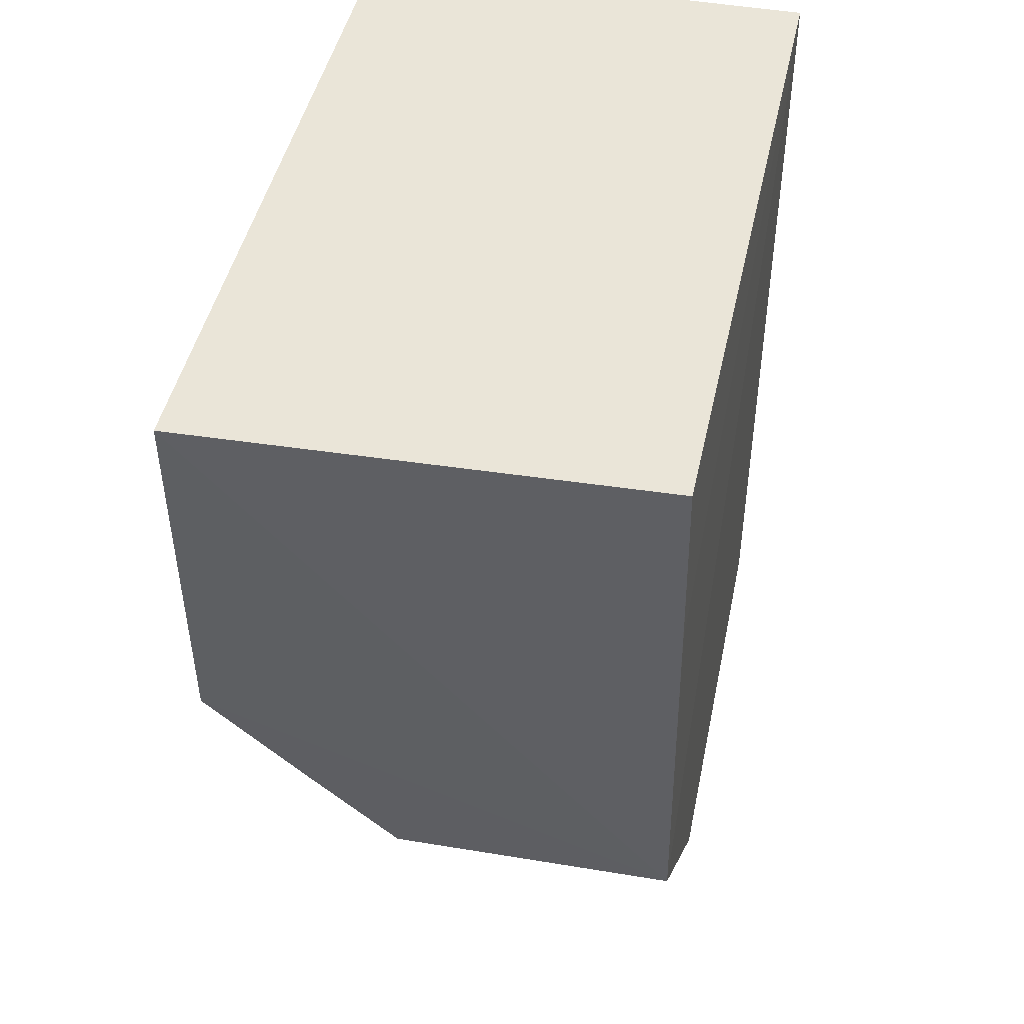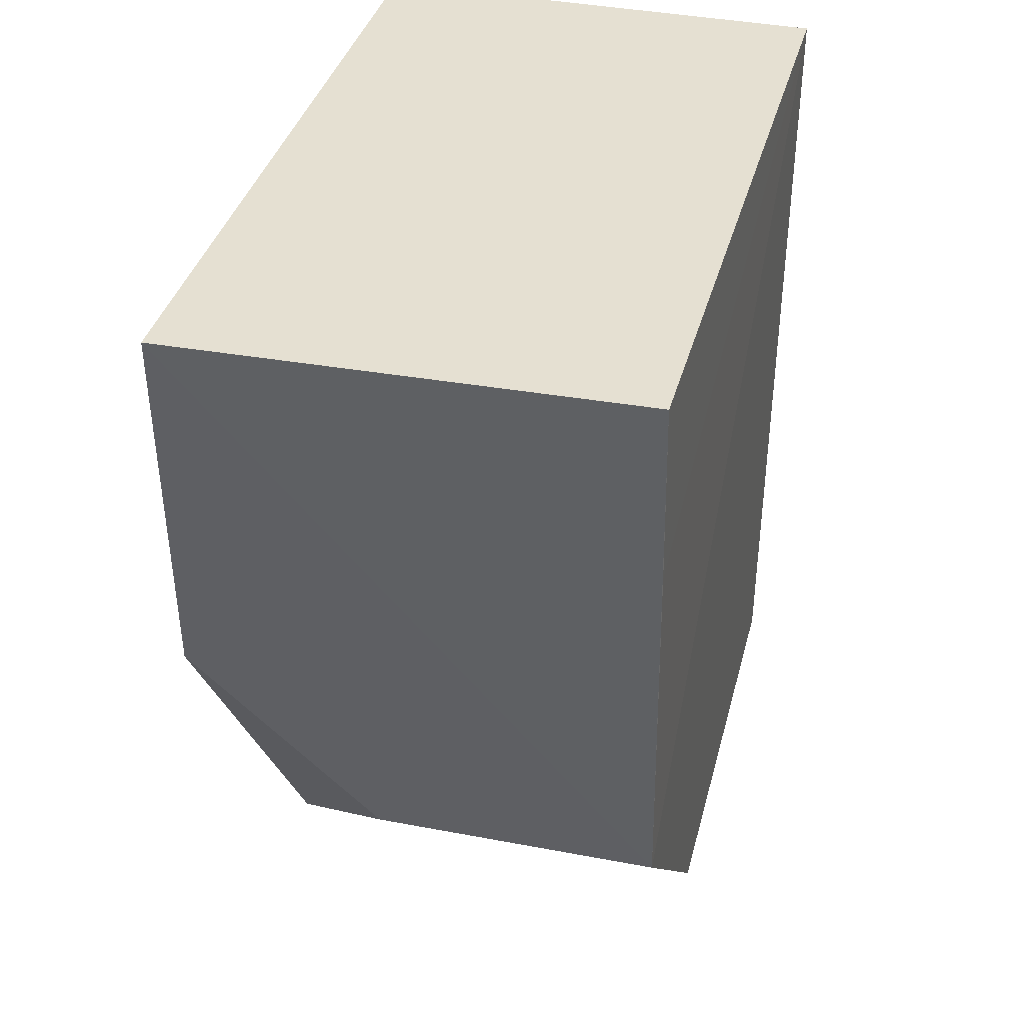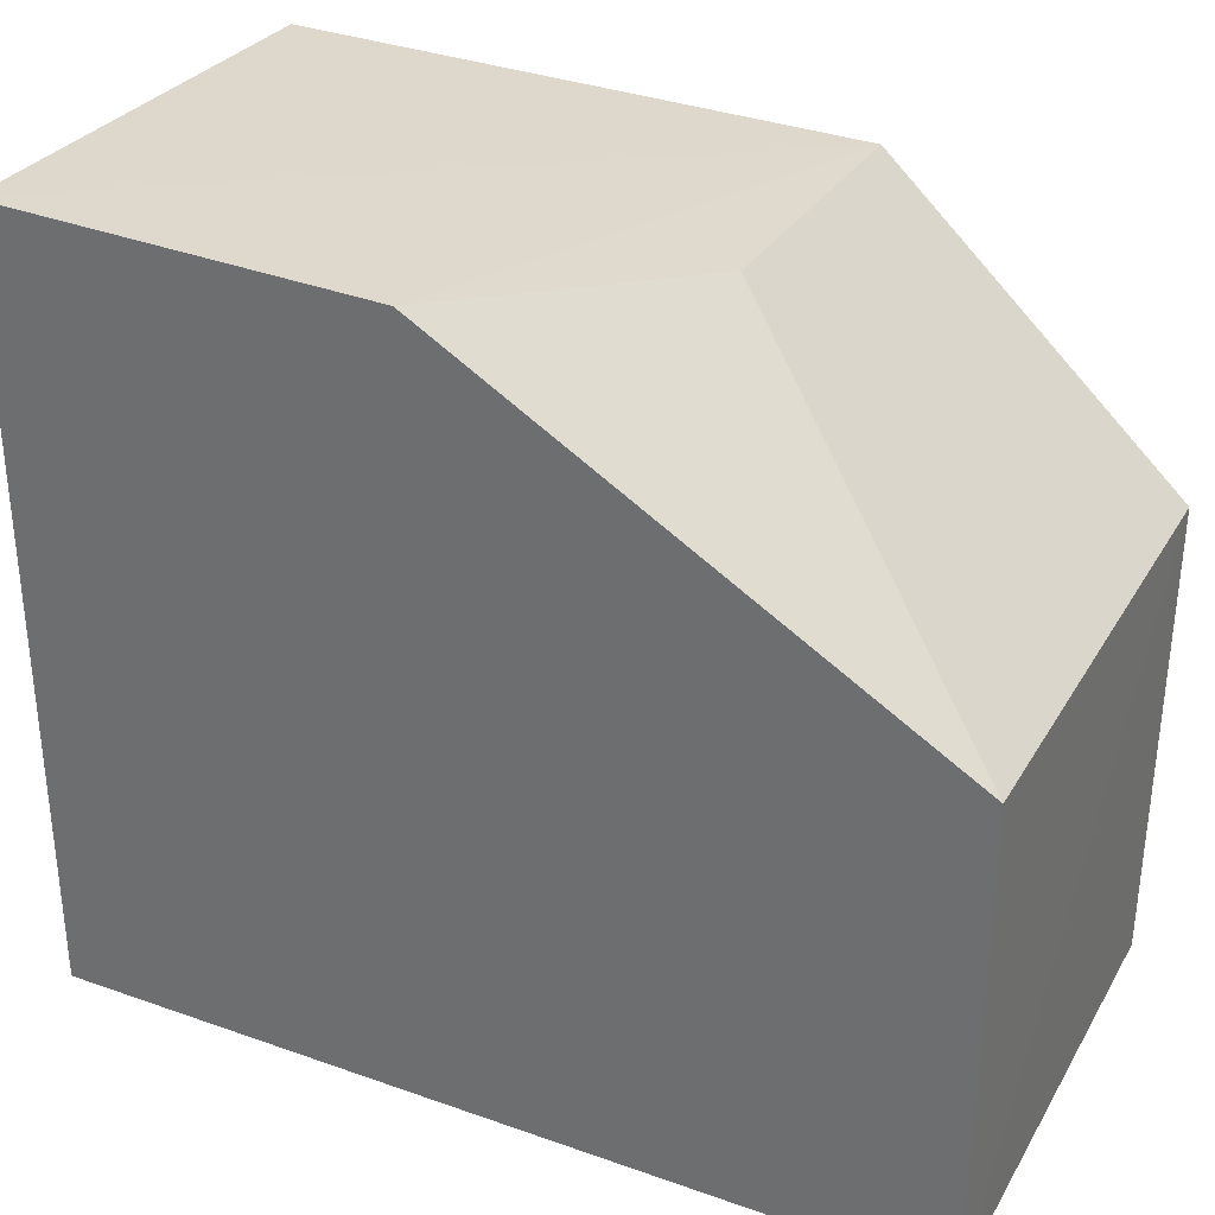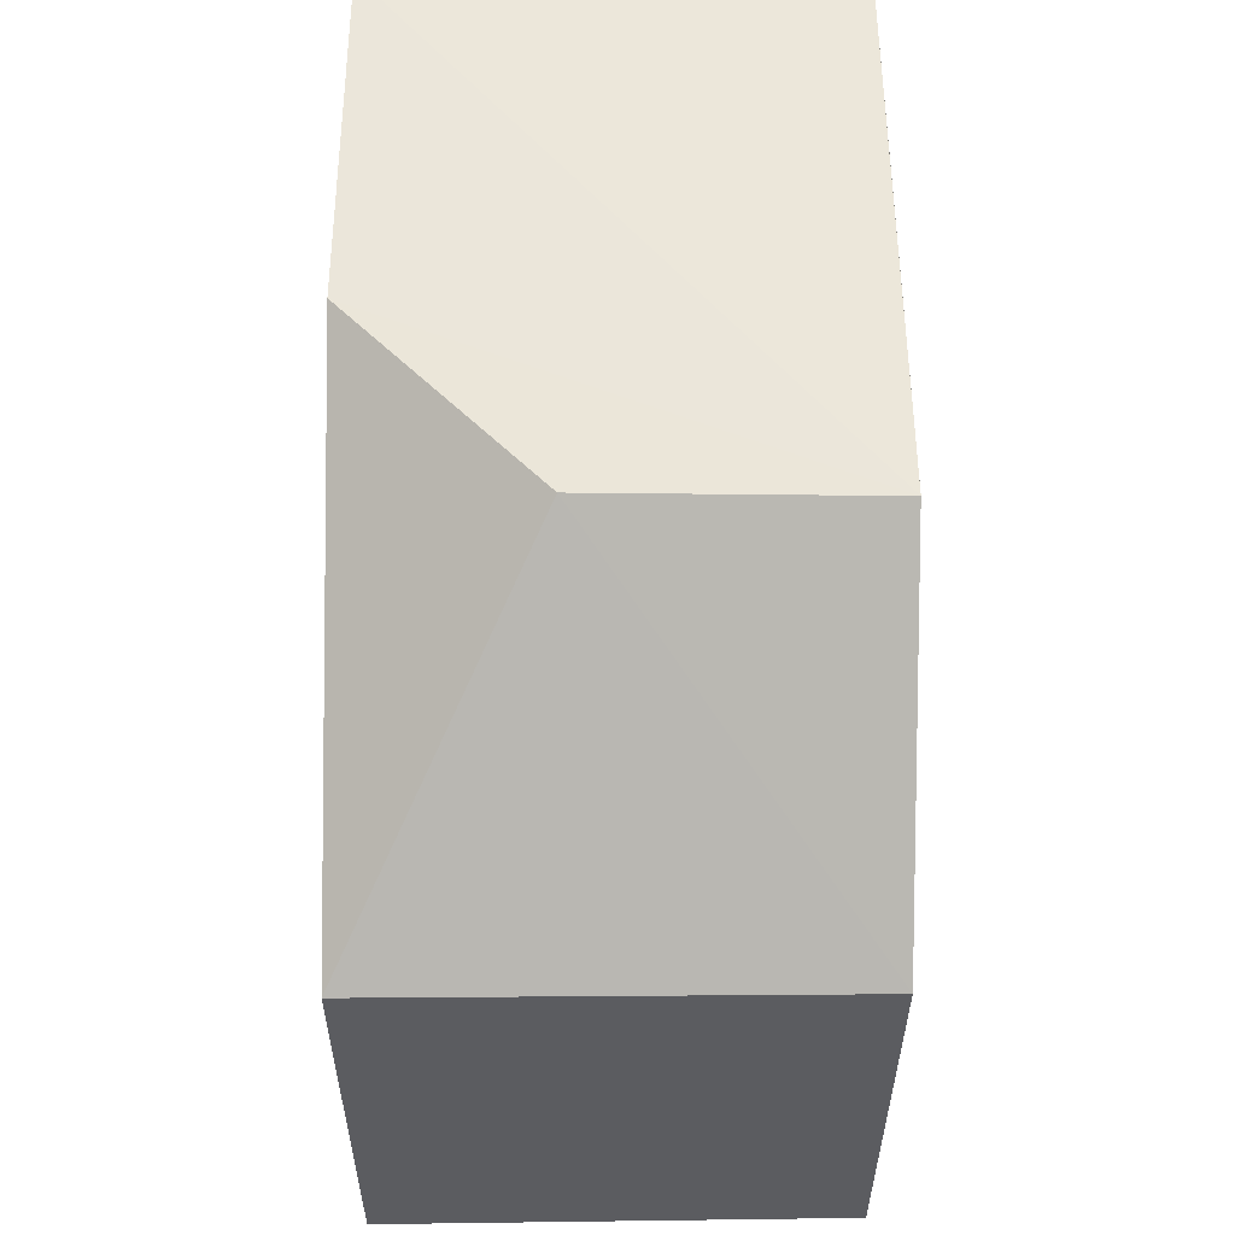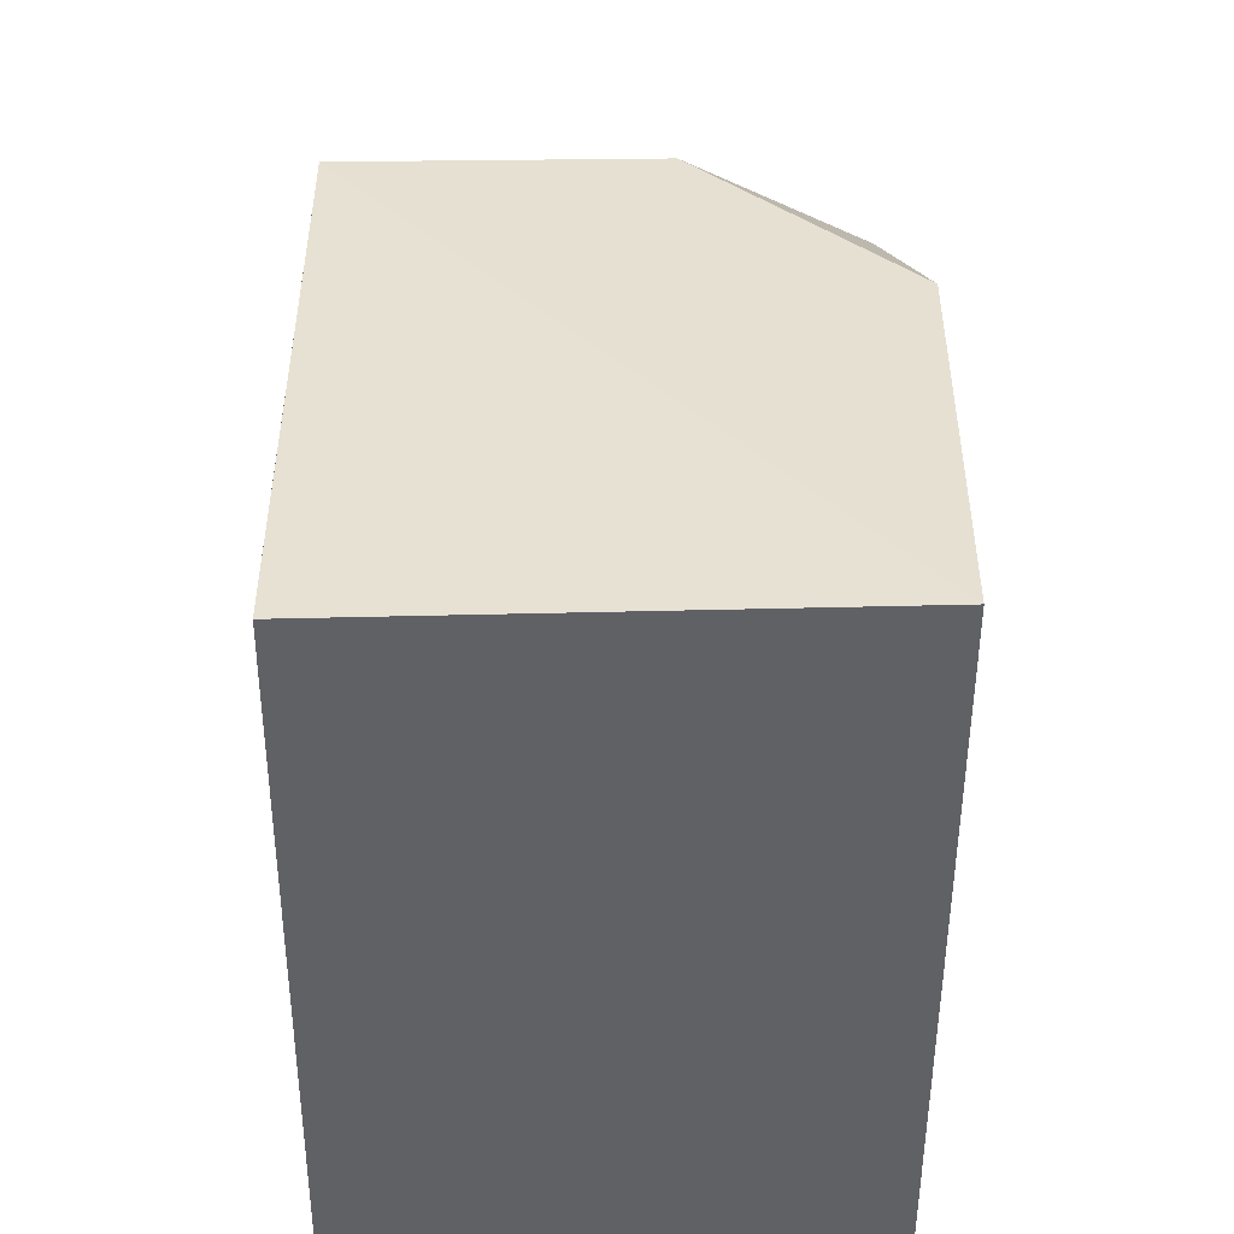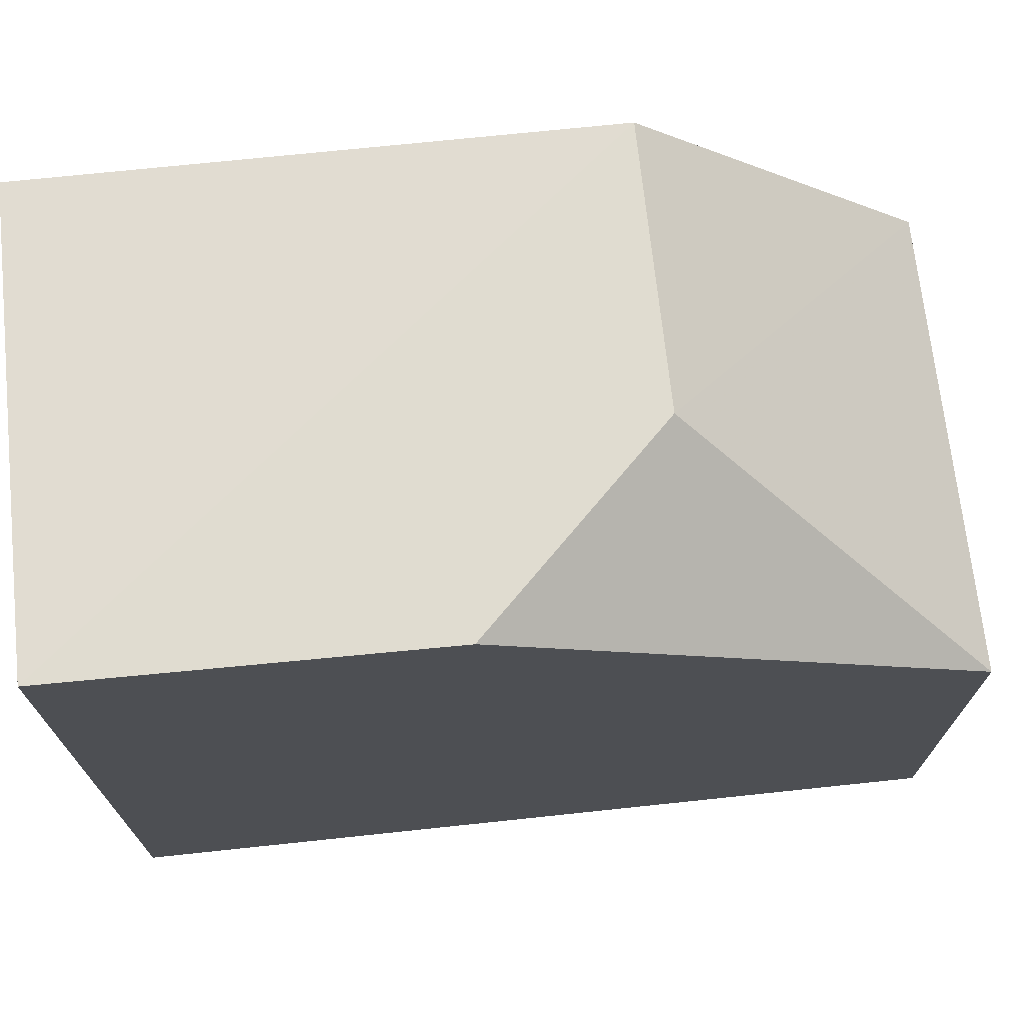
<metadata>
{"format":"obj","ext":"obj","renderer":"f3d","projection":"perspective","resolution":1024,"background":"white","views":[{"elev":45.3,"azim":-168.3,"up":"+Z"},{"elev":37.9,"azim":-165.6,"up":"+Z"},{"elev":31.9,"azim":116.4,"up":"+Y"},{"elev":-35.1,"azim":180.0,"up":"+Z"},{"elev":40.8,"azim":0.3,"up":"+Y"},{"elev":71.4,"azim":83.9,"up":"+Y"}]}
</metadata>
<code>
v -0.01979 0.01981 0.02207
v -0.0198 0.0008824 0.02203
v -0.01978 0.01247 0.0008098
v -0.0314 0.01247 0.0009027
v -0.03141 0.0008824 0.02203
v -0.02444 0.01924 0.008105
v -0.01977 0.01953 0.01282
v -0.03127 0.01945 0.02207
v -0.01977 0.0009139 0.0008307
v -0.0314 0.01914 0.008102
v -0.03137 0.0009718 0.0009682
v -0.03132 0.01932 0.01745
f 6 3 4
f 7 1 2
f 7 3 6
f 8 5 2
f 8 2 1
f 9 2 5
f 9 7 2
f 9 3 7
f 9 4 3
f 10 4 5
f 10 6 4
f 10 7 6
f 10 8 1
f 10 1 7
f 11 9 5
f 11 5 4
f 11 4 9
f 12 10 5
f 12 5 8
f 12 8 10

</code>
